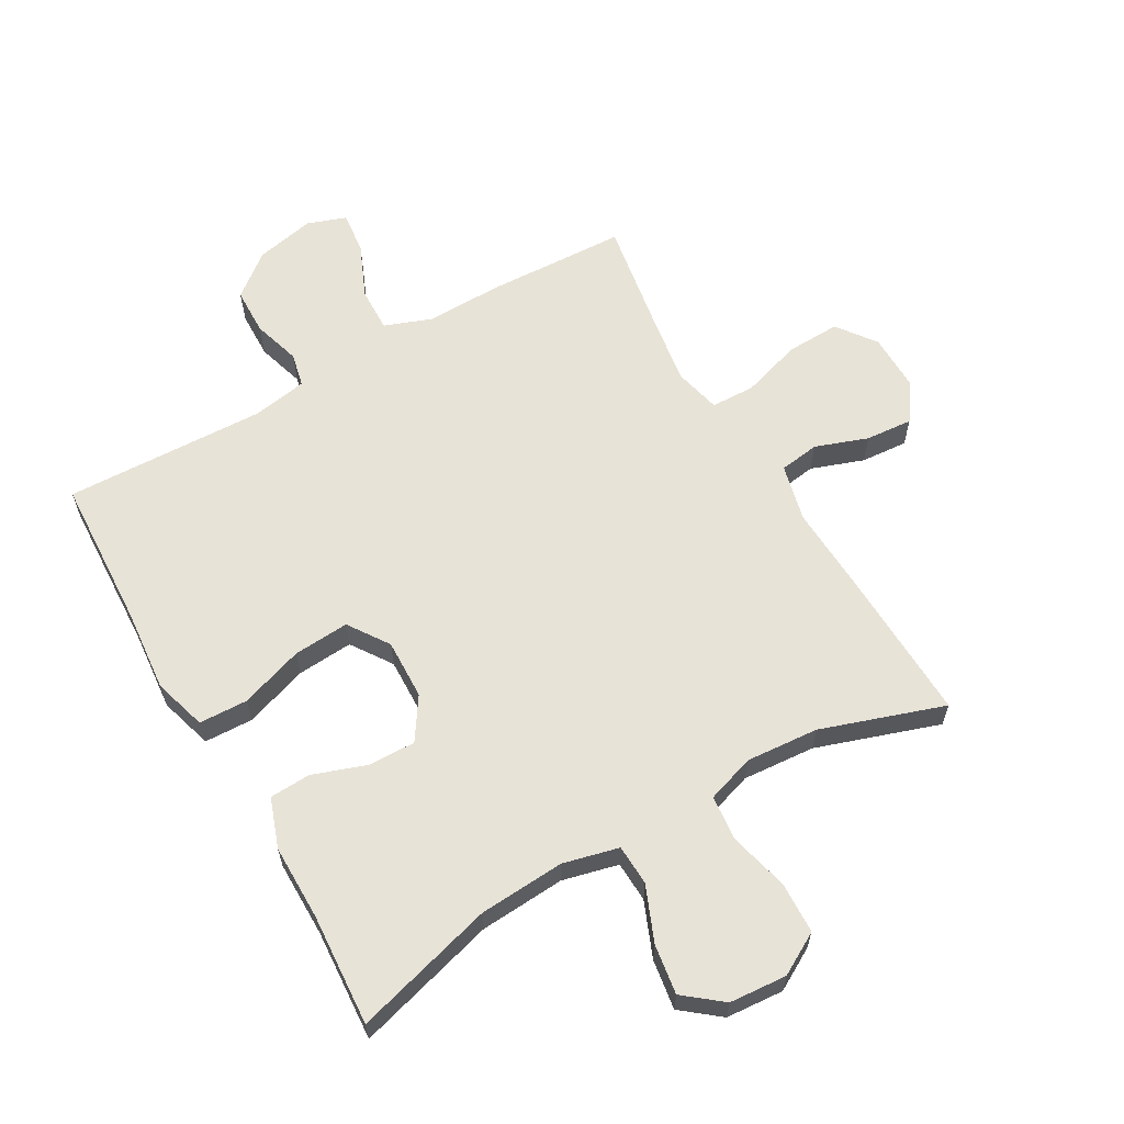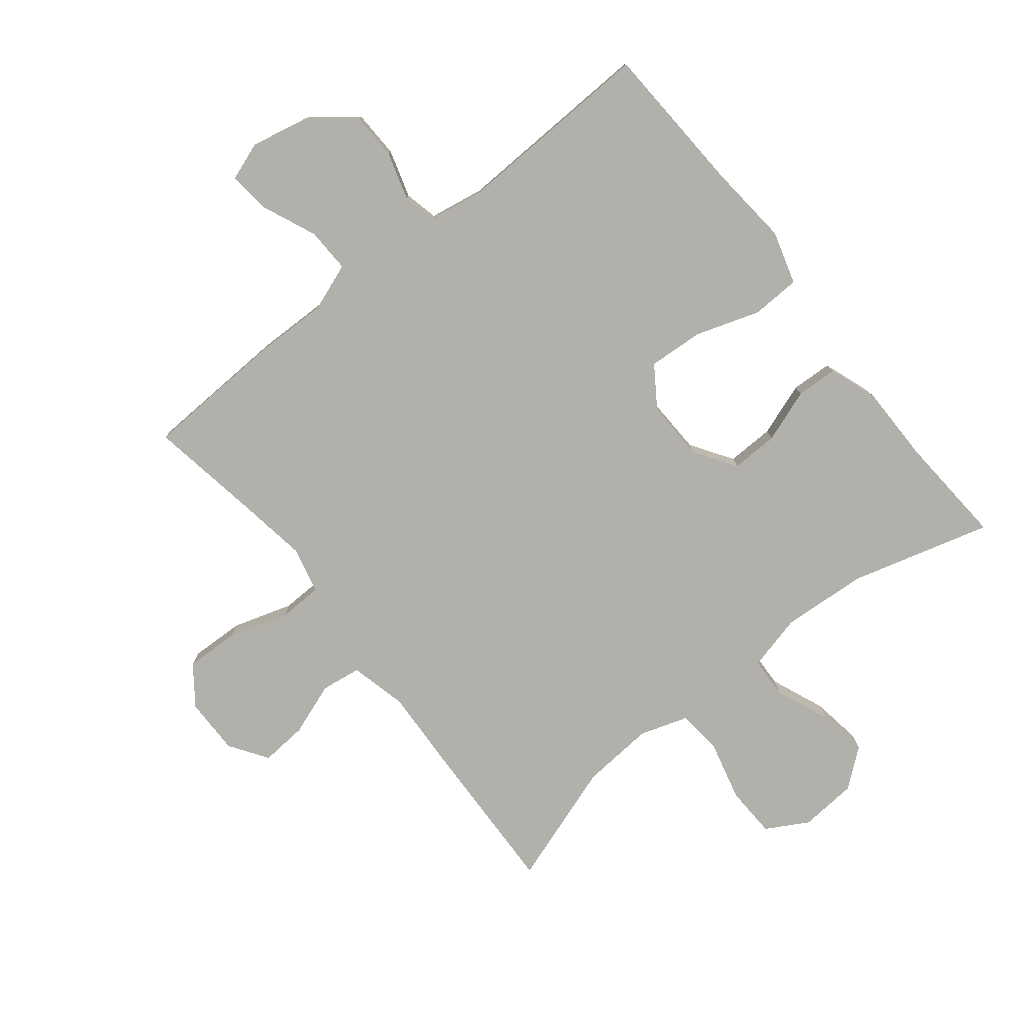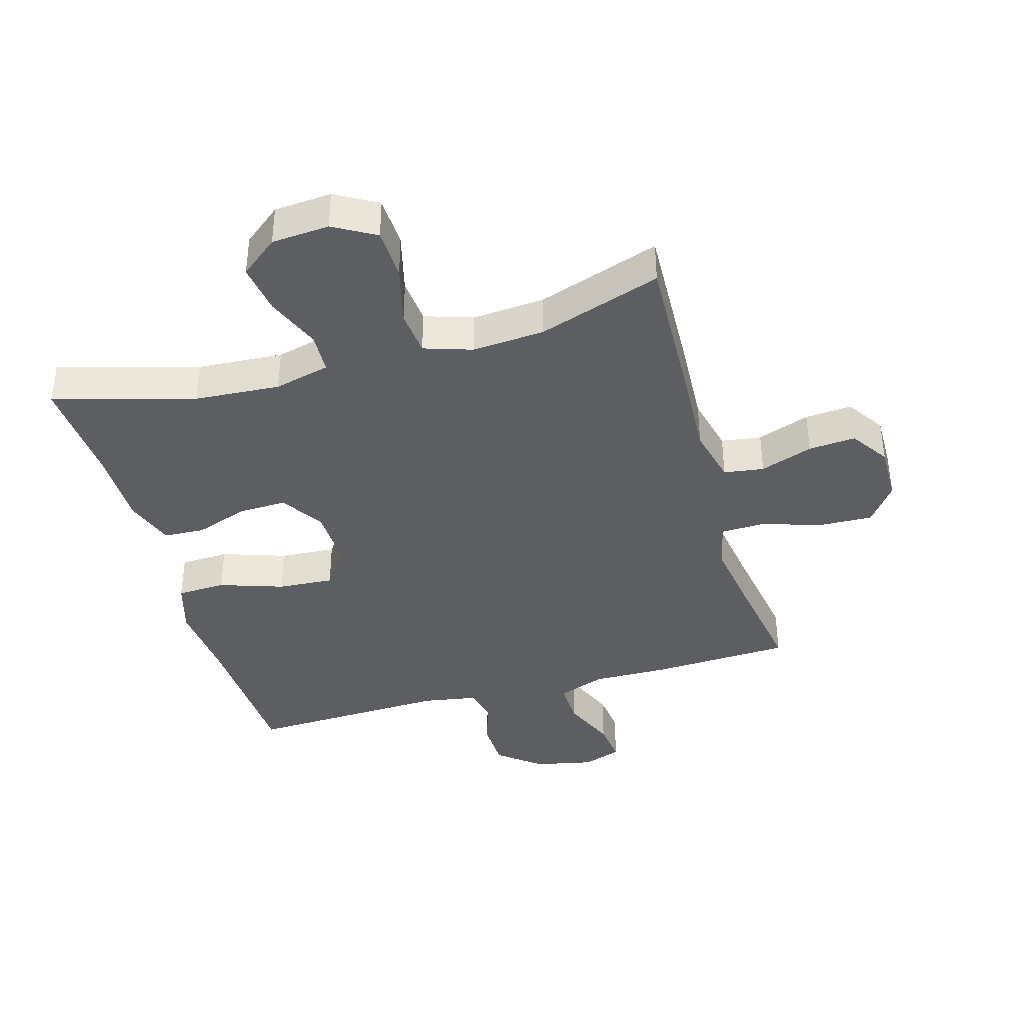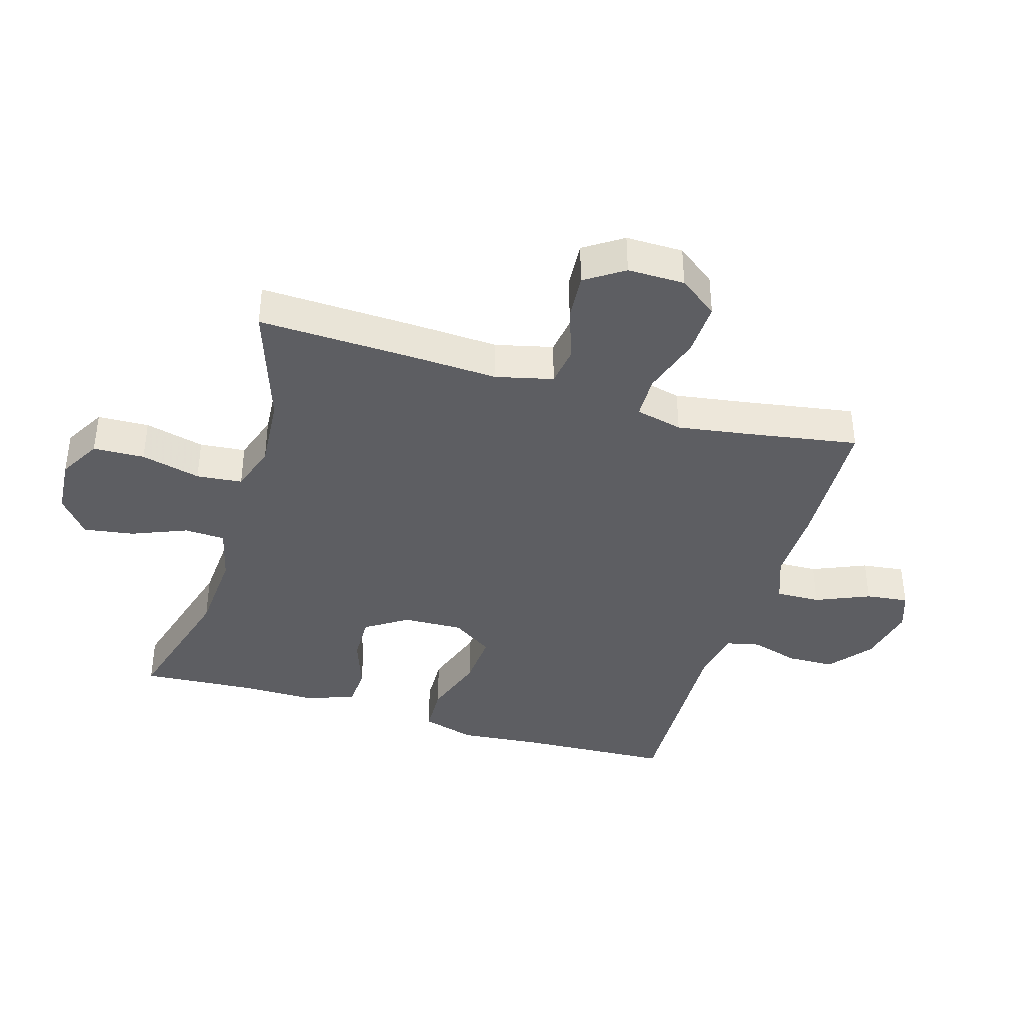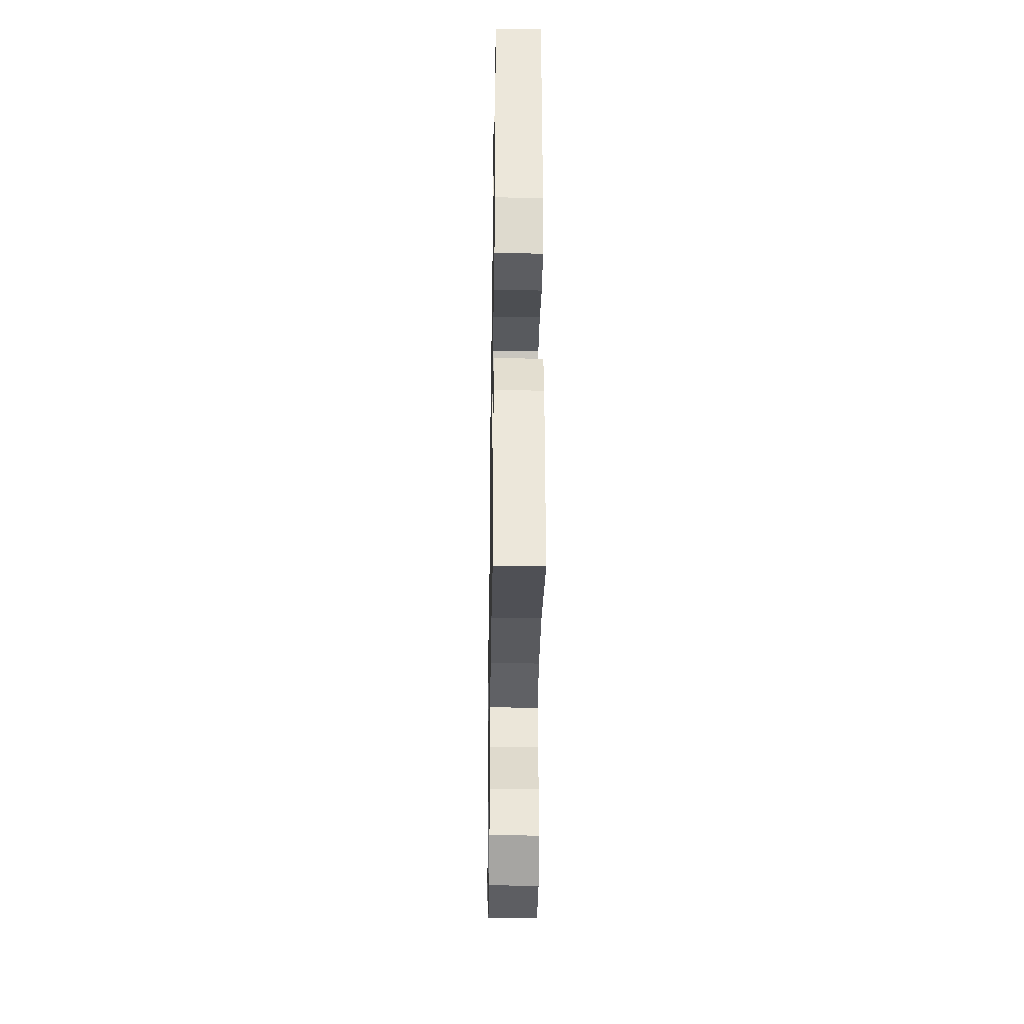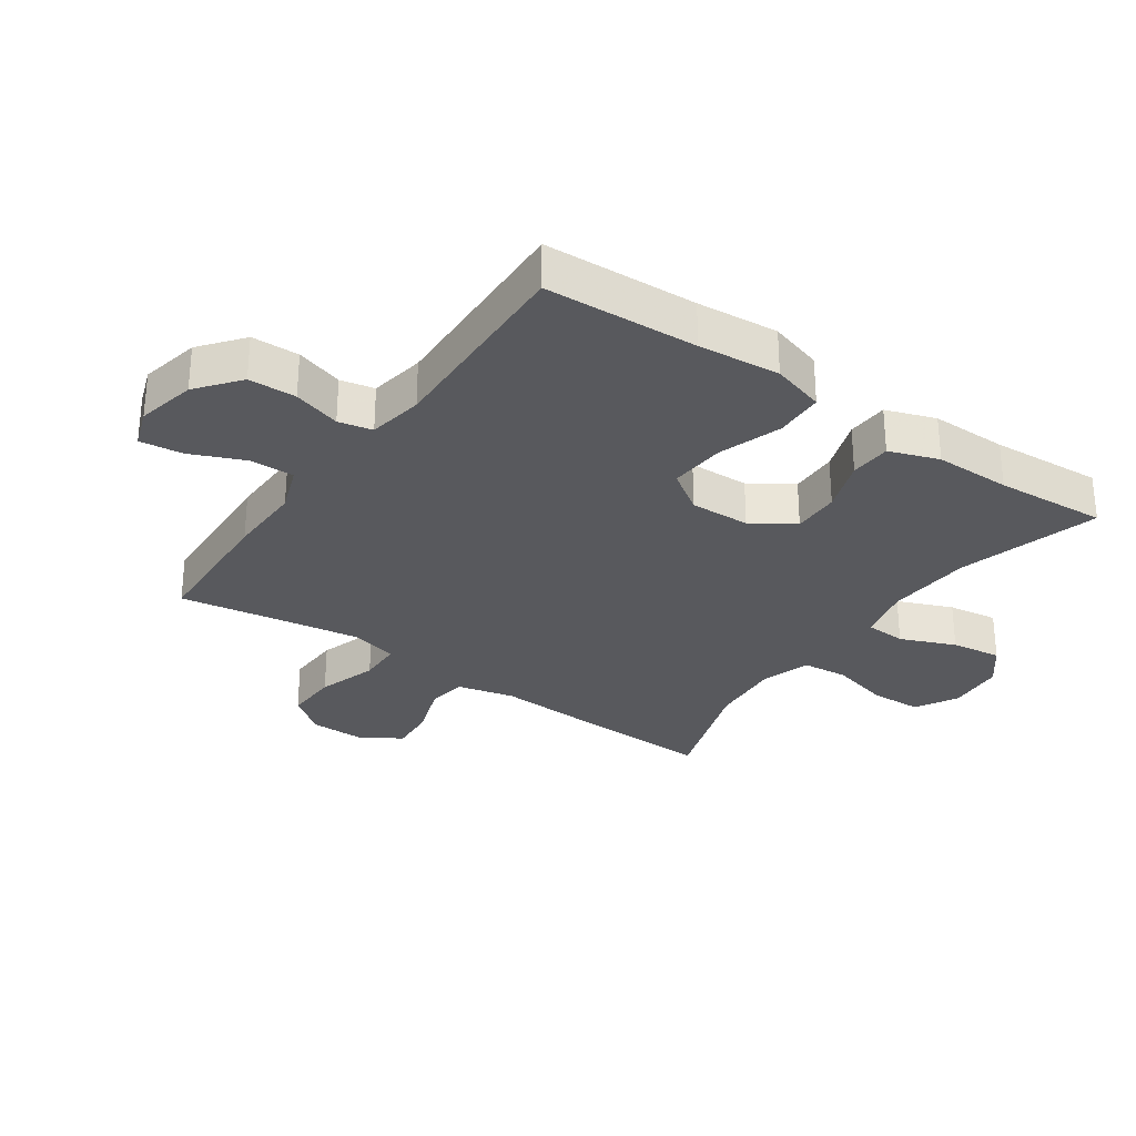
<metadata>
{"format":"obj","ext":"obj","renderer":"f3d","projection":"perspective","resolution":1024,"background":"white","views":[{"elev":62.0,"azim":150.1,"up":"+Y"},{"elev":-78.5,"azim":38.6,"up":"+Y"},{"elev":-39.0,"azim":-164.1,"up":"+Y"},{"elev":-39.0,"azim":-106.7,"up":"+Y"},{"elev":-35.0,"azim":89.1,"up":"+Z"},{"elev":-29.8,"azim":55.0,"up":"+Y"}]}
</metadata>
<code>
v -0.5 0.07 0.5
v -0.275 0.07 0.51
v -0.155 0.07 0.508
v -0.079 0.07 0.536
v -0.081 0.07 0.607
v -0.118 0.07 0.693
v -0.126 0.07 0.761
v -0.064 0.07 0.783
v 0.031 0.07 0.763
v 0.099 0.07 0.709
v 0.101 0.07 0.633
v 0.078 0.07 0.557
v 0.09 0.07 0.503
v 0.178 0.07 0.488
v 0.5 0.07 0.5
v 0.512 0.07 0.256
v 0.524 0.07 0.126
v 0.499 0.07 0.041
v 0.421 0.07 0.038
v 0.319 0.07 0.072
v 0.23 0.07 0.078
v 0.186 0.07 0.013
v 0.189 0.07 -0.083
v 0.233 0.07 -0.15
v 0.309 0.07 -0.148
v 0.394 0.07 -0.118
v 0.46 0.07 -0.121
v 0.488 0.07 -0.2
v 0.488 0.07 -0.322
v 0.5 0.07 -0.5
v 0.275 0.07 -0.437
v 0.138 0.07 -0.428
v 0.049 0.07 -0.45
v 0.046 0.07 -0.515
v 0.082 0.07 -0.603
v 0.094 0.07 -0.683
v 0.034 0.07 -0.731
v -0.058 0.07 -0.738
v -0.125 0.07 -0.7
v -0.128 0.07 -0.618
v -0.104 0.07 -0.523
v -0.111 0.07 -0.45
v -0.188 0.07 -0.425
v -0.304 0.07 -0.434
v -0.5 0.07 -0.5
v -0.491 0.07 -0.252
v -0.484 0.07 -0.114
v -0.506 0.07 -0.023
v -0.57 0.07 -0.014
v -0.654 0.07 -0.044
v -0.729 0.07 -0.05
v -0.77 0.07 0.011
v -0.769 0.07 0.102
v -0.723 0.07 0.164
v -0.637 0.07 0.161
v -0.541 0.07 0.131
v -0.471 0.07 0.133
v -0.453 0.07 0.208
v -0.471 0.07 0.325
v -0.5 0 0.5
v -0.275 0 0.51
v -0.155 0 0.508
v -0.079 0 0.536
v -0.081 0 0.607
v -0.118 0 0.693
v -0.126 0 0.761
v -0.064 0 0.783
v 0.031 0 0.763
v 0.099 0 0.709
v 0.101 0 0.633
v 0.078 0 0.557
v 0.09 0 0.503
v 0.178 0 0.488
v 0.5 0 0.5
v 0.512 0 0.256
v 0.524 0 0.126
v 0.499 0 0.041
v 0.421 0 0.038
v 0.319 0 0.072
v 0.23 0 0.078
v 0.186 0 0.013
v 0.189 0 -0.083
v 0.233 0 -0.15
v 0.309 0 -0.148
v 0.394 0 -0.118
v 0.46 0 -0.121
v 0.488 0 -0.2
v 0.488 0 -0.322
v 0.5 0 -0.5
v 0.275 0 -0.437
v 0.138 0 -0.428
v 0.049 0 -0.45
v 0.046 0 -0.515
v 0.082 0 -0.603
v 0.094 0 -0.683
v 0.034 0 -0.731
v -0.058 0 -0.738
v -0.125 0 -0.7
v -0.128 0 -0.618
v -0.104 0 -0.523
v -0.111 0 -0.45
v -0.188 0 -0.425
v -0.304 0 -0.434
v -0.5 0 -0.5
v -0.491 0 -0.252
v -0.484 0 -0.114
v -0.506 0 -0.023
v -0.57 0 -0.014
v -0.654 0 -0.044
v -0.729 0 -0.05
v -0.77 0 0.011
v -0.769 0 0.102
v -0.723 0 0.164
v -0.637 0 0.161
v -0.541 0 0.131
v -0.471 0 0.133
v -0.453 0 0.208
v -0.471 0 0.325
f 54 55 56
f 53 54 56
f 52 53 56
f 51 52 56
f 50 51 56
f 49 50 56
f 48 49 56 57
f 47 48 57 58
f 46 47 58
f 45 46 58
f 44 45 58
f 39 40 41
f 38 39 41
f 37 38 41
f 36 37 41
f 35 36 41
f 34 35 41
f 33 34 41 42
f 32 33 42 43
f 29 30 31
f 29 31 32
f 28 29 32
f 27 28 32
f 26 27 32
f 25 26 32
f 24 25 32 43
f 18 19 20
f 17 18 20
f 16 17 20
f 16 20 21
f 15 16 21
f 14 15 21
f 13 14 21 22
f 10 11 12
f 9 10 12
f 8 9 12
f 7 8 12
f 6 7 12
f 5 6 12
f 13 22 23
f 12 13 23
f 5 12 23
f 4 5 23
f 59 1 2 3
f 44 58 59
f 43 44 59
f 24 43 59
f 23 24 59
f 3 4 23 59
f 115 114 113
f 115 113 112
f 115 112 111
f 115 111 110
f 115 110 109
f 115 109 108
f 116 115 108 107
f 117 116 107 106
f 117 106 105
f 117 105 104
f 117 104 103
f 100 99 98
f 100 98 97
f 100 97 96
f 100 96 95
f 100 95 94
f 100 94 93
f 101 100 93 92
f 102 101 92 91
f 90 89 88
f 91 90 88
f 91 88 87
f 91 87 86
f 91 86 85
f 91 85 84
f 102 91 84 83
f 79 78 77
f 79 77 76
f 79 76 75
f 80 79 75
f 80 75 74
f 80 74 73
f 81 80 73 72
f 71 70 69
f 71 69 68
f 71 68 67
f 71 67 66
f 71 66 65
f 71 65 64
f 82 81 72
f 82 72 71
f 82 71 64
f 82 64 63
f 62 61 60 118
f 118 117 103
f 118 103 102
f 118 102 83
f 118 83 82
f 118 82 63 62
f 1 60 61 2
f 2 61 62 3
f 3 62 63 4
f 4 63 64 5
f 5 64 65 6
f 6 65 66 7
f 7 66 67 8
f 8 67 68 9
f 9 68 69 10
f 10 69 70 11
f 11 70 71 12
f 12 71 72 13
f 13 72 73 14
f 14 73 74 15
f 15 74 75 16
f 16 75 76 17
f 17 76 77 18
f 18 77 78 19
f 19 78 79 20
f 20 79 80 21
f 21 80 81 22
f 22 81 82 23
f 23 82 83 24
f 24 83 84 25
f 25 84 85 26
f 26 85 86 27
f 27 86 87 28
f 28 87 88 29
f 29 88 89 30
f 30 89 90 31
f 31 90 91 32
f 32 91 92 33
f 33 92 93 34
f 34 93 94 35
f 35 94 95 36
f 36 95 96 37
f 37 96 97 38
f 38 97 98 39
f 39 98 99 40
f 40 99 100 41
f 41 100 101 42
f 42 101 102 43
f 43 102 103 44
f 44 103 104 45
f 45 104 105 46
f 46 105 106 47
f 47 106 107 48
f 48 107 108 49
f 49 108 109 50
f 50 109 110 51
f 51 110 111 52
f 52 111 112 53
f 53 112 113 54
f 54 113 114 55
f 55 114 115 56
f 56 115 116 57
f 57 116 117 58
f 58 117 118 59
f 59 118 60 1

</code>
